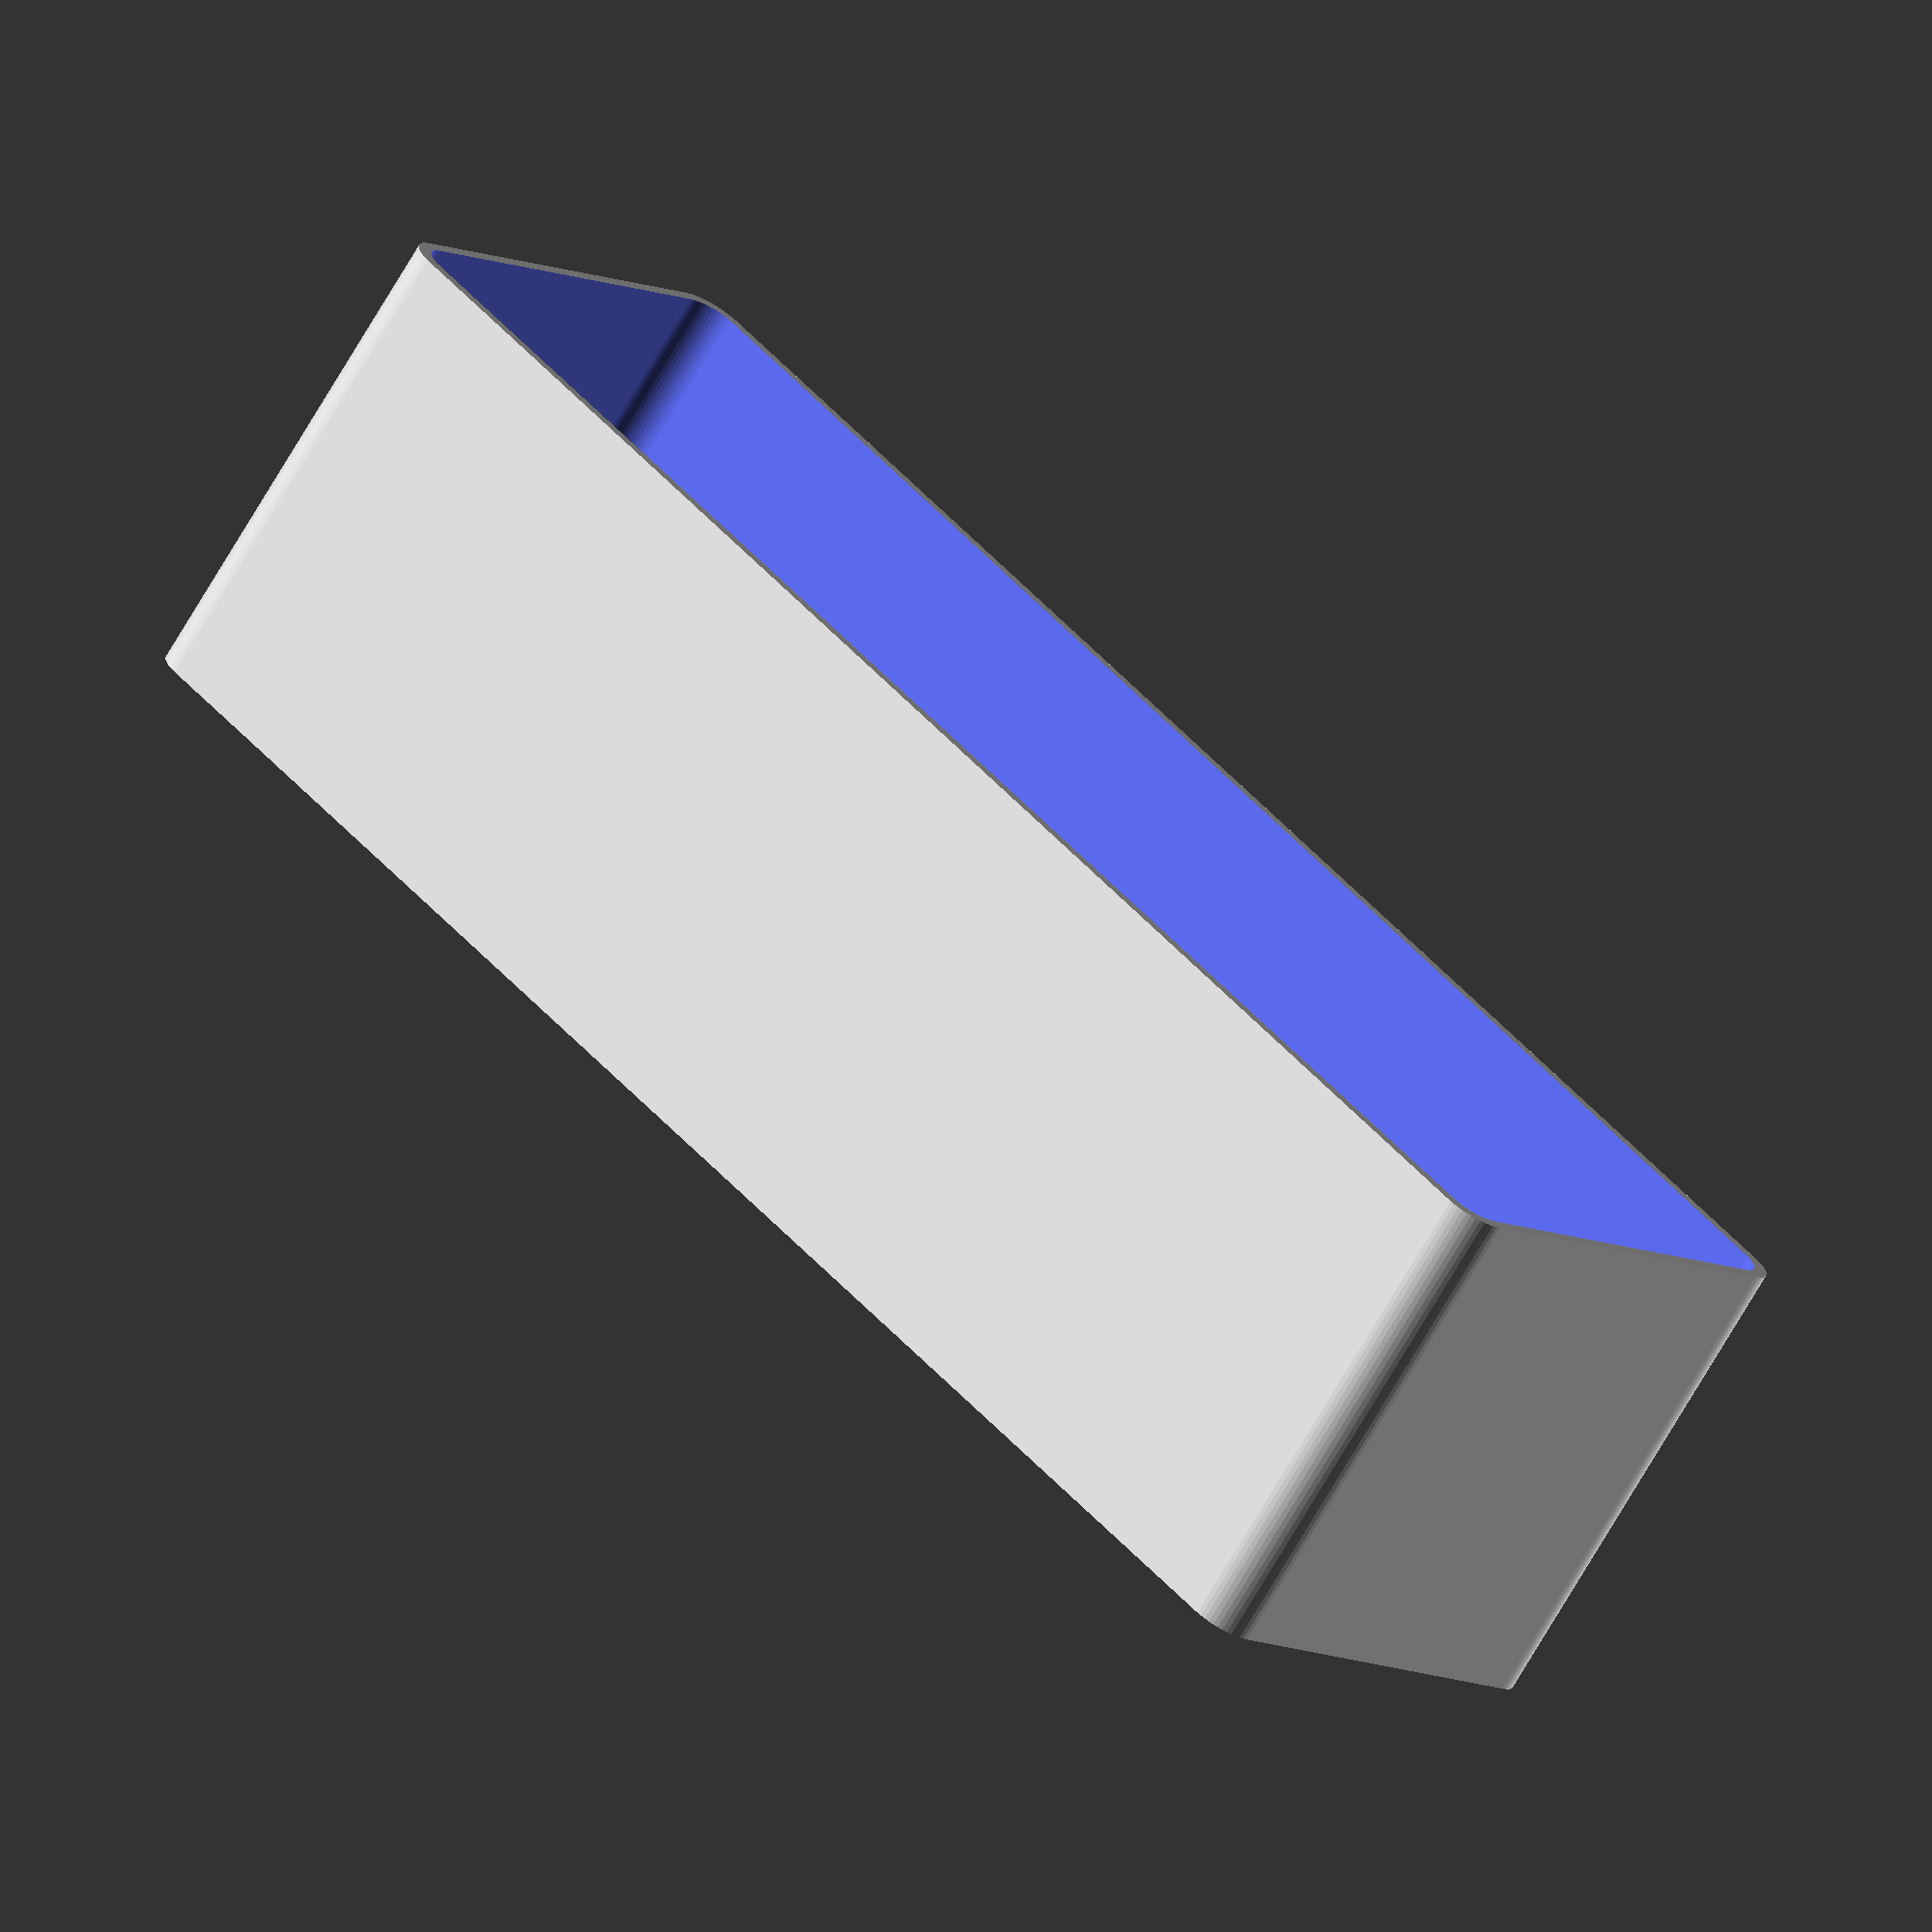
<openscad>
$fn = 50;


difference() {
	union() {
		hull() {
			translate(v = [-100.0000000000, 25.0000000000, 0]) {
				cylinder(h = 60, r = 5);
			}
			translate(v = [100.0000000000, 25.0000000000, 0]) {
				cylinder(h = 60, r = 5);
			}
			translate(v = [-100.0000000000, -25.0000000000, 0]) {
				cylinder(h = 60, r = 5);
			}
			translate(v = [100.0000000000, -25.0000000000, 0]) {
				cylinder(h = 60, r = 5);
			}
		}
	}
	union() {
		translate(v = [-97.5000000000, -22.5000000000, 2]) {
			rotate(a = [0, 0, 0]) {
				difference() {
					union() {
						translate(v = [0, 0, -2.0000000000]) {
							cylinder(h = 2, r = 1.5000000000);
						}
						translate(v = [0, 0, -1.9000000000]) {
							cylinder(h = 1.9000000000, r1 = 1.8000000000, r2 = 3.6000000000);
						}
						cylinder(h = 250, r = 3.6000000000);
						translate(v = [0, 0, -2.0000000000]) {
							cylinder(h = 2, r = 1.8000000000);
						}
						translate(v = [0, 0, -2.0000000000]) {
							cylinder(h = 2, r = 1.5000000000);
						}
					}
					union();
				}
			}
		}
		translate(v = [97.5000000000, -22.5000000000, 2]) {
			rotate(a = [0, 0, 0]) {
				difference() {
					union() {
						translate(v = [0, 0, -2.0000000000]) {
							cylinder(h = 2, r = 1.5000000000);
						}
						translate(v = [0, 0, -1.9000000000]) {
							cylinder(h = 1.9000000000, r1 = 1.8000000000, r2 = 3.6000000000);
						}
						cylinder(h = 250, r = 3.6000000000);
						translate(v = [0, 0, -2.0000000000]) {
							cylinder(h = 2, r = 1.8000000000);
						}
						translate(v = [0, 0, -2.0000000000]) {
							cylinder(h = 2, r = 1.5000000000);
						}
					}
					union();
				}
			}
		}
		translate(v = [-97.5000000000, 22.5000000000, 2]) {
			rotate(a = [0, 0, 0]) {
				difference() {
					union() {
						translate(v = [0, 0, -2.0000000000]) {
							cylinder(h = 2, r = 1.5000000000);
						}
						translate(v = [0, 0, -1.9000000000]) {
							cylinder(h = 1.9000000000, r1 = 1.8000000000, r2 = 3.6000000000);
						}
						cylinder(h = 250, r = 3.6000000000);
						translate(v = [0, 0, -2.0000000000]) {
							cylinder(h = 2, r = 1.8000000000);
						}
						translate(v = [0, 0, -2.0000000000]) {
							cylinder(h = 2, r = 1.5000000000);
						}
					}
					union();
				}
			}
		}
		translate(v = [97.5000000000, 22.5000000000, 2]) {
			rotate(a = [0, 0, 0]) {
				difference() {
					union() {
						translate(v = [0, 0, -2.0000000000]) {
							cylinder(h = 2, r = 1.5000000000);
						}
						translate(v = [0, 0, -1.9000000000]) {
							cylinder(h = 1.9000000000, r1 = 1.8000000000, r2 = 3.6000000000);
						}
						cylinder(h = 250, r = 3.6000000000);
						translate(v = [0, 0, -2.0000000000]) {
							cylinder(h = 2, r = 1.8000000000);
						}
						translate(v = [0, 0, -2.0000000000]) {
							cylinder(h = 2, r = 1.5000000000);
						}
					}
					union();
				}
			}
		}
		translate(v = [0, 0, 2]) {
			hull() {
				union() {
					translate(v = [-99.5000000000, 24.5000000000, 4]) {
						cylinder(h = 97, r = 4);
					}
					translate(v = [-99.5000000000, 24.5000000000, 4]) {
						sphere(r = 4);
					}
					translate(v = [-99.5000000000, 24.5000000000, 101]) {
						sphere(r = 4);
					}
				}
				union() {
					translate(v = [99.5000000000, 24.5000000000, 4]) {
						cylinder(h = 97, r = 4);
					}
					translate(v = [99.5000000000, 24.5000000000, 4]) {
						sphere(r = 4);
					}
					translate(v = [99.5000000000, 24.5000000000, 101]) {
						sphere(r = 4);
					}
				}
				union() {
					translate(v = [-99.5000000000, -24.5000000000, 4]) {
						cylinder(h = 97, r = 4);
					}
					translate(v = [-99.5000000000, -24.5000000000, 4]) {
						sphere(r = 4);
					}
					translate(v = [-99.5000000000, -24.5000000000, 101]) {
						sphere(r = 4);
					}
				}
				union() {
					translate(v = [99.5000000000, -24.5000000000, 4]) {
						cylinder(h = 97, r = 4);
					}
					translate(v = [99.5000000000, -24.5000000000, 4]) {
						sphere(r = 4);
					}
					translate(v = [99.5000000000, -24.5000000000, 101]) {
						sphere(r = 4);
					}
				}
			}
		}
	}
}
</openscad>
<views>
elev=71.7 azim=45.1 roll=329.7 proj=o view=solid
</views>
